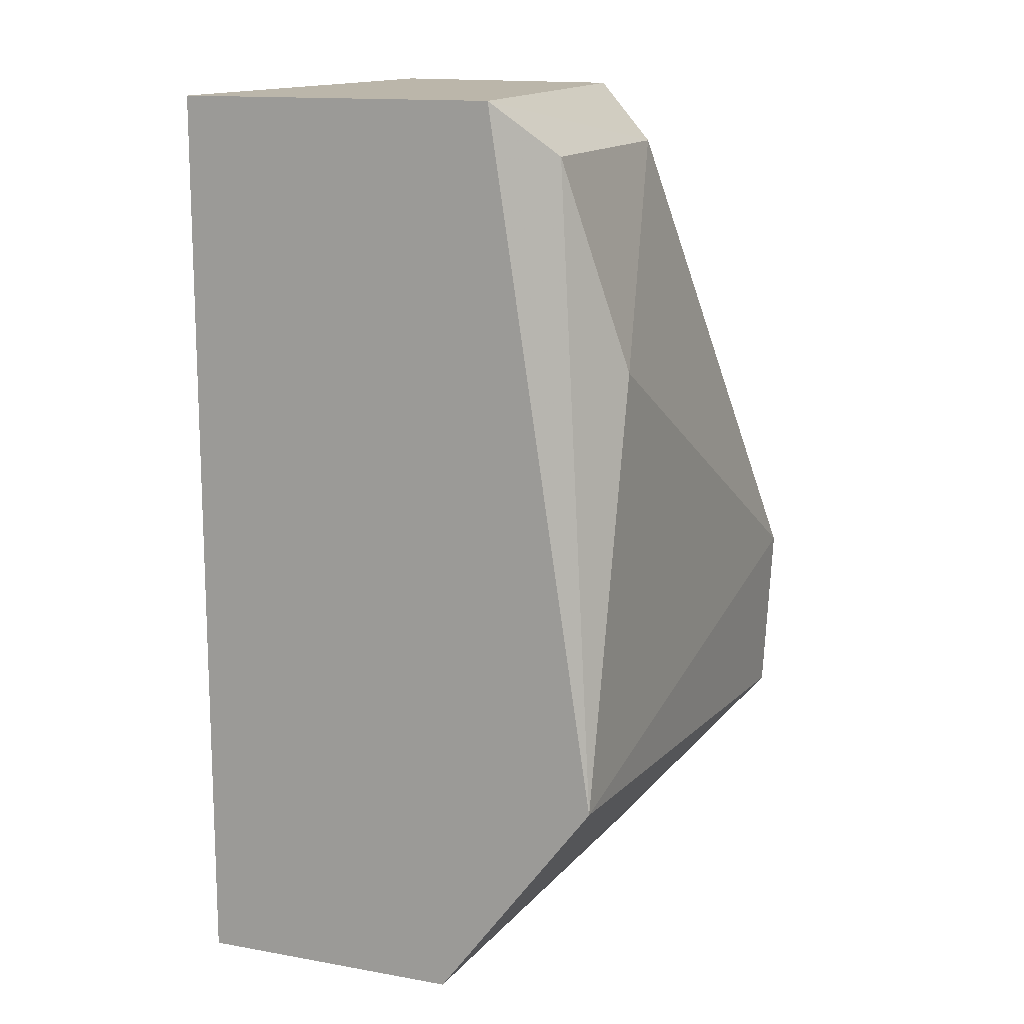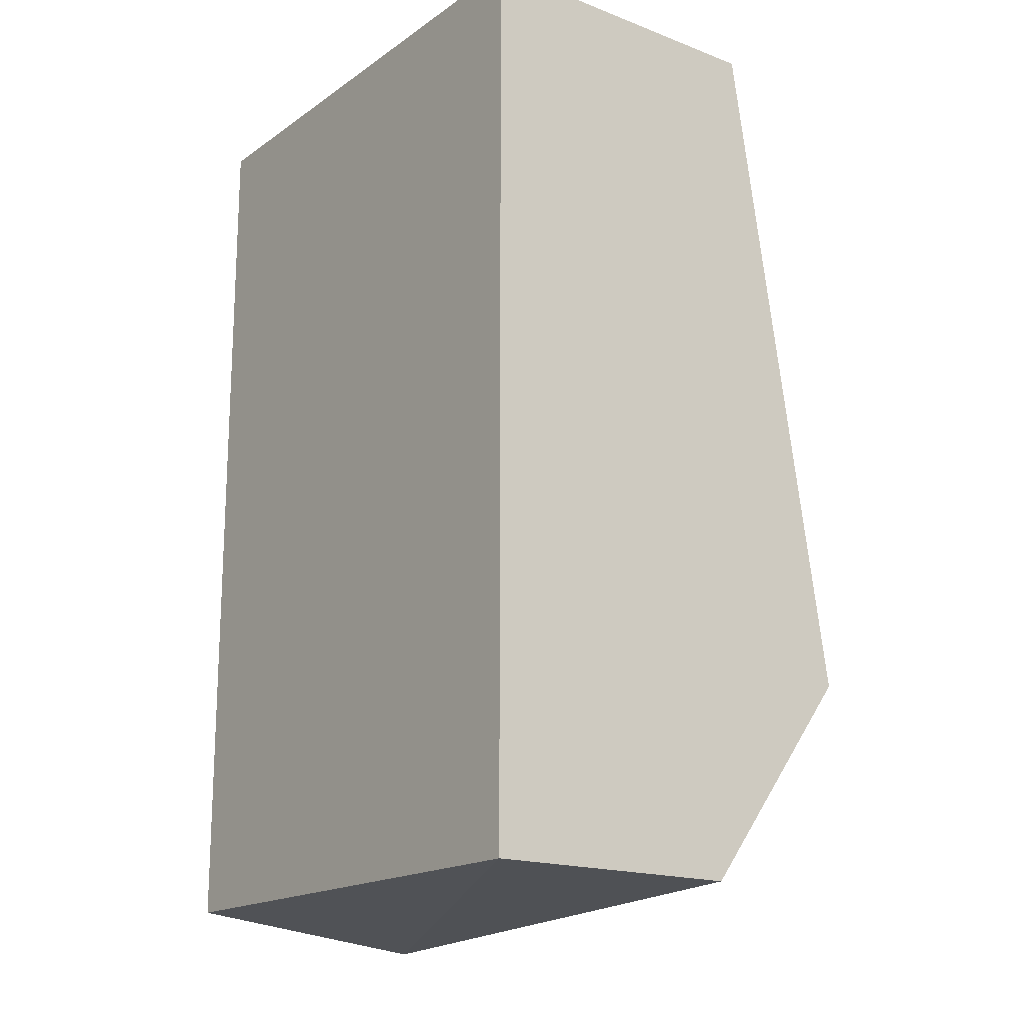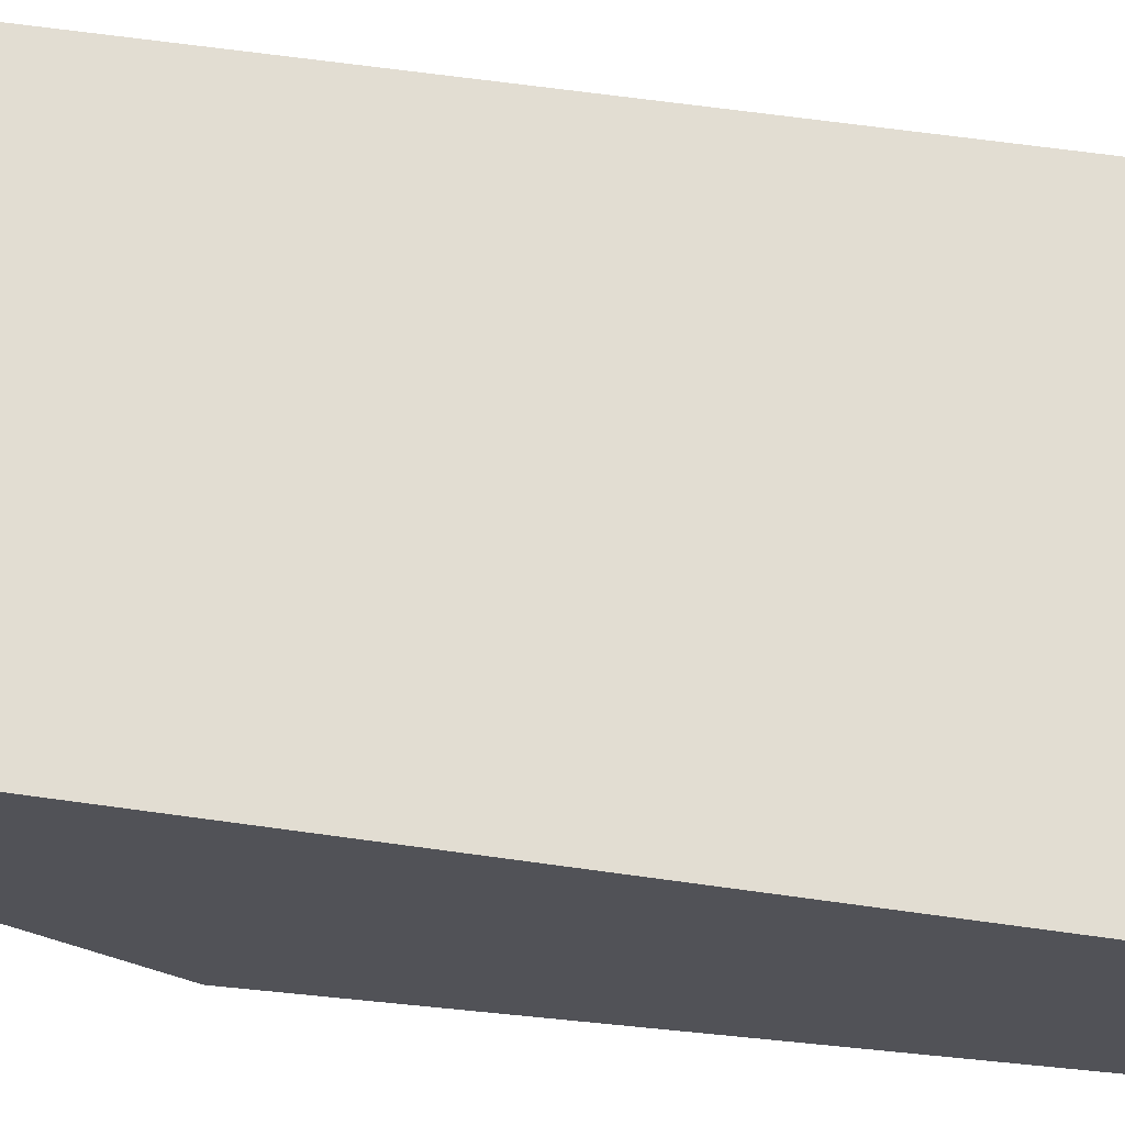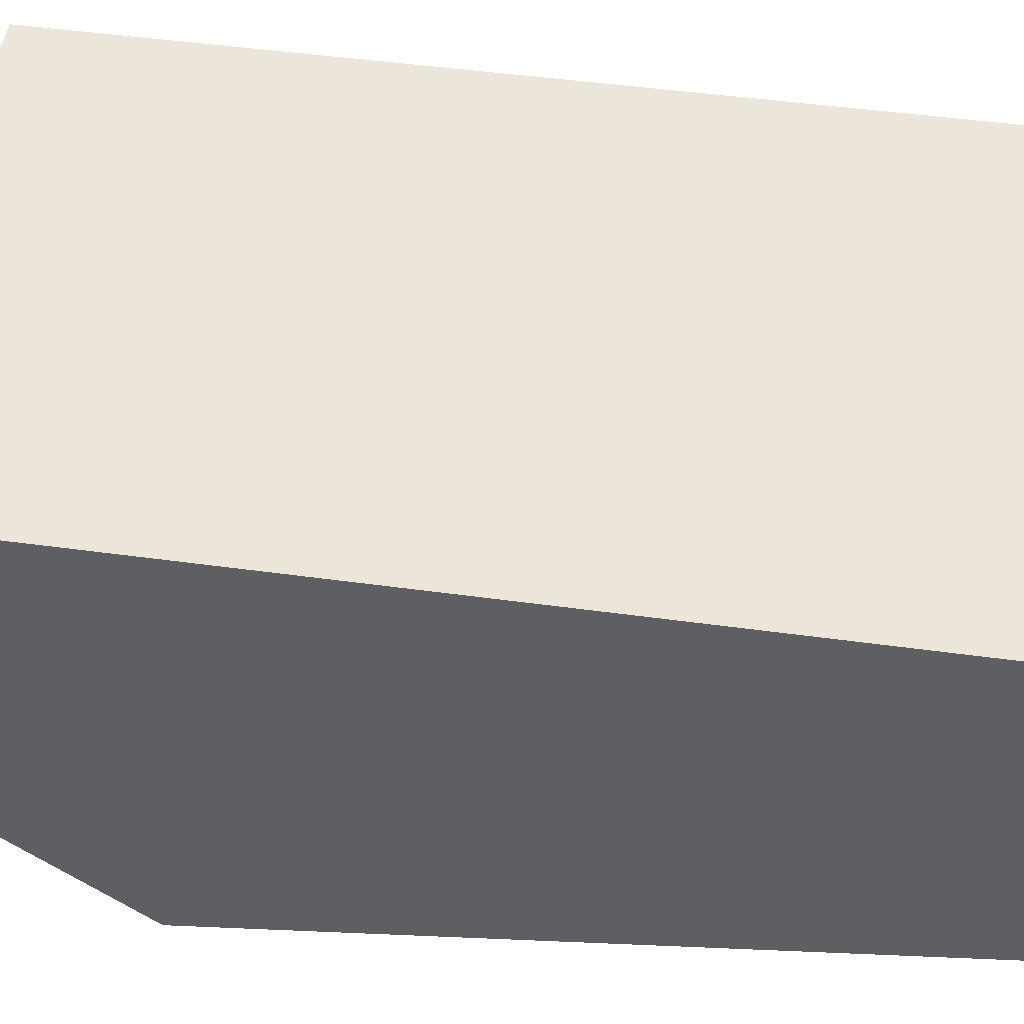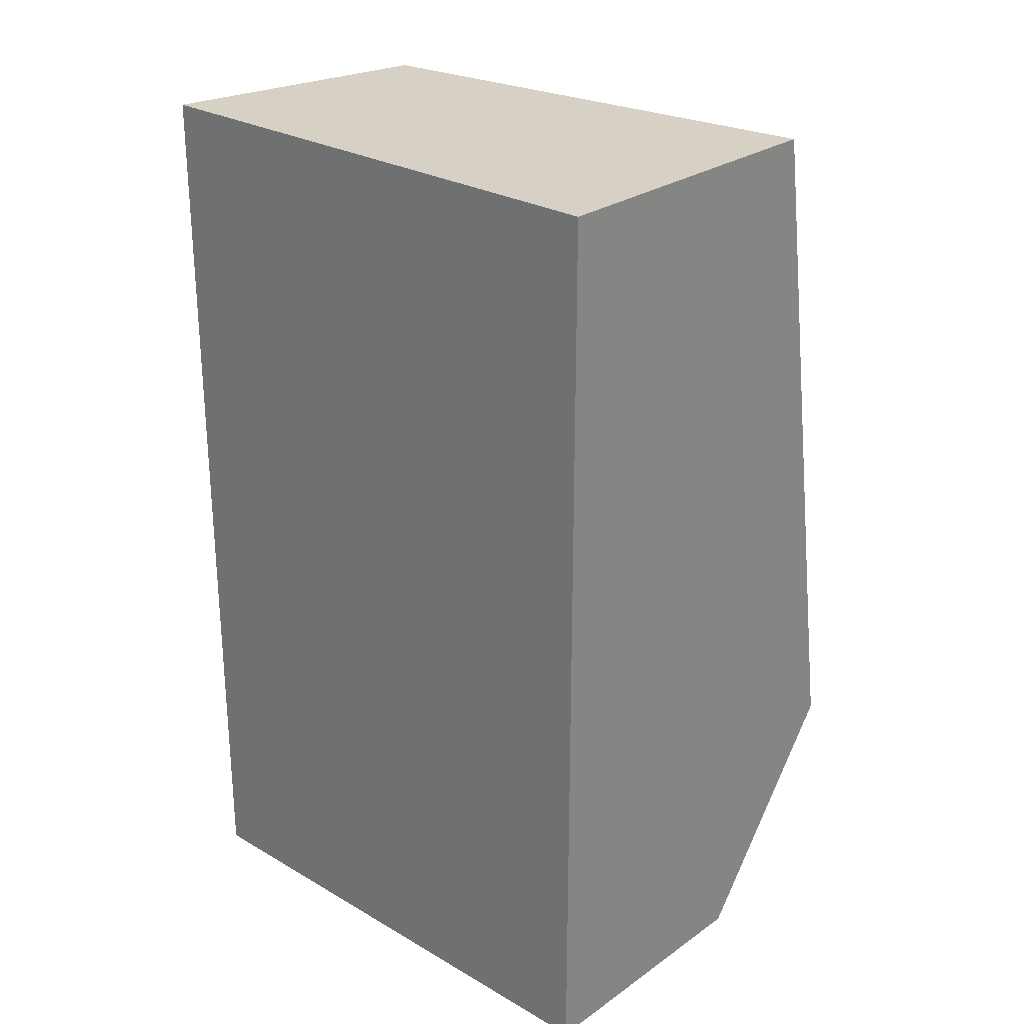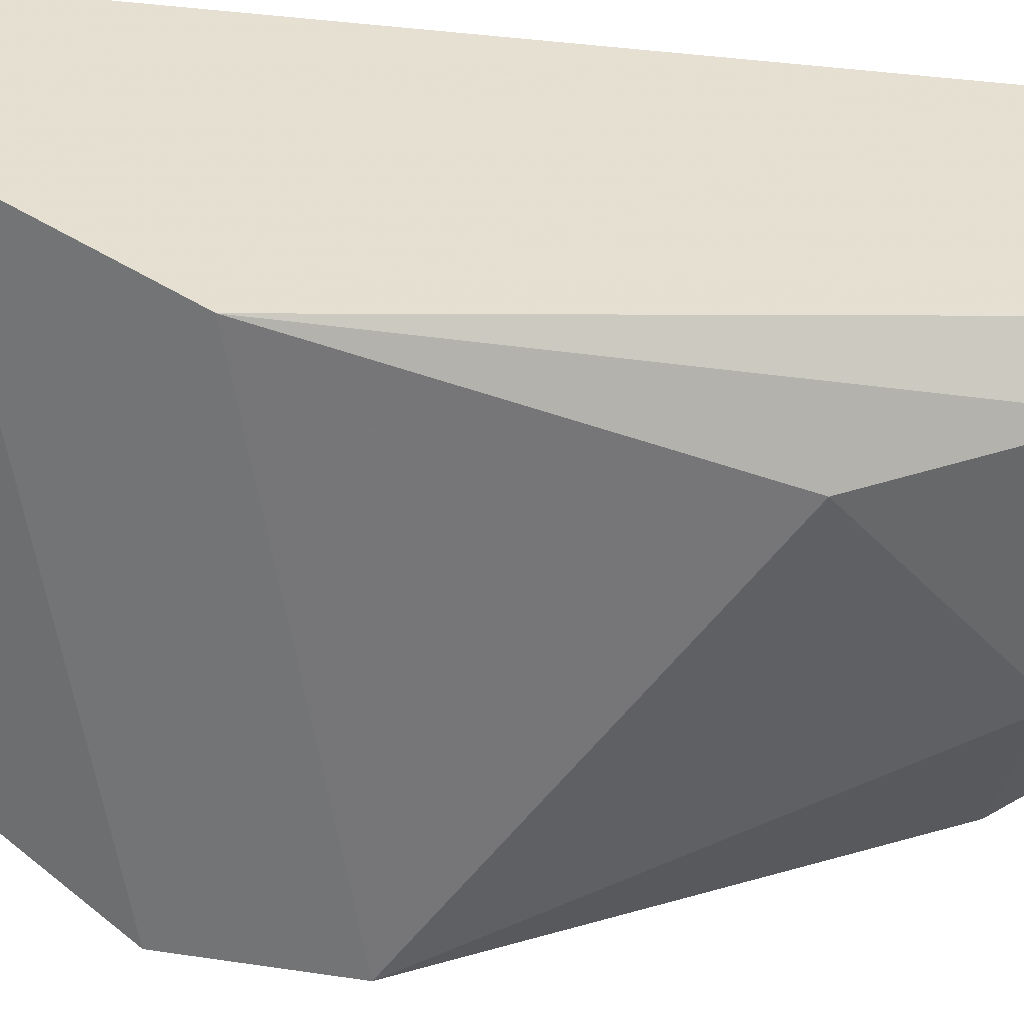
<metadata>
{"format":"obj","ext":"obj","renderer":"f3d","projection":"perspective","resolution":1024,"background":"white","views":[{"elev":13.9,"azim":111.7,"up":"+Y"},{"elev":-17.5,"azim":53.1,"up":"+Y"},{"elev":68.2,"azim":97.8,"up":"+Z"},{"elev":47.3,"azim":98.9,"up":"+Z"},{"elev":26.6,"azim":42.4,"up":"+Y"},{"elev":-53.4,"azim":84.1,"up":"+Z"}]}
</metadata>
<code>
v -0.04064 -0.1219 0.04095
v -0.05729 -0.1514 0.04442
v -0.05673 -0.1505 0.05347
v -0.03885 -0.1505 0.04453
v -0.05673 -0.1201 0.05347
v -0.03885 -0.1201 0.05347
v -0.05813 -0.1384 0.03805
v -0.03885 -0.1505 0.05347
v -0.03885 -0.1433 0.03916
v -0.05494 -0.1201 0.04453
v -0.05783 -0.1443 0.03829
v -0.03885 -0.1201 0.04274
v -0.04958 -0.1219 0.04095
v -0.04242 -0.129 0.03916
v -0.05673 -0.1219 0.04453
f 13 7 15
f 5 3 6
f 2 3 7
f 3 5 7
f 3 2 8
f 2 4 8
f 6 3 8
f 4 6 8
f 6 4 9
f 5 6 10
f 4 2 11
f 2 7 11
f 9 4 11
f 7 9 11
f 6 9 12
f 9 1 12
f 10 6 12
f 10 12 13
f 12 1 13
f 7 13 14
f 1 9 14
f 9 7 14
f 13 1 14
f 7 5 15
f 5 10 15
f 10 13 15

</code>
